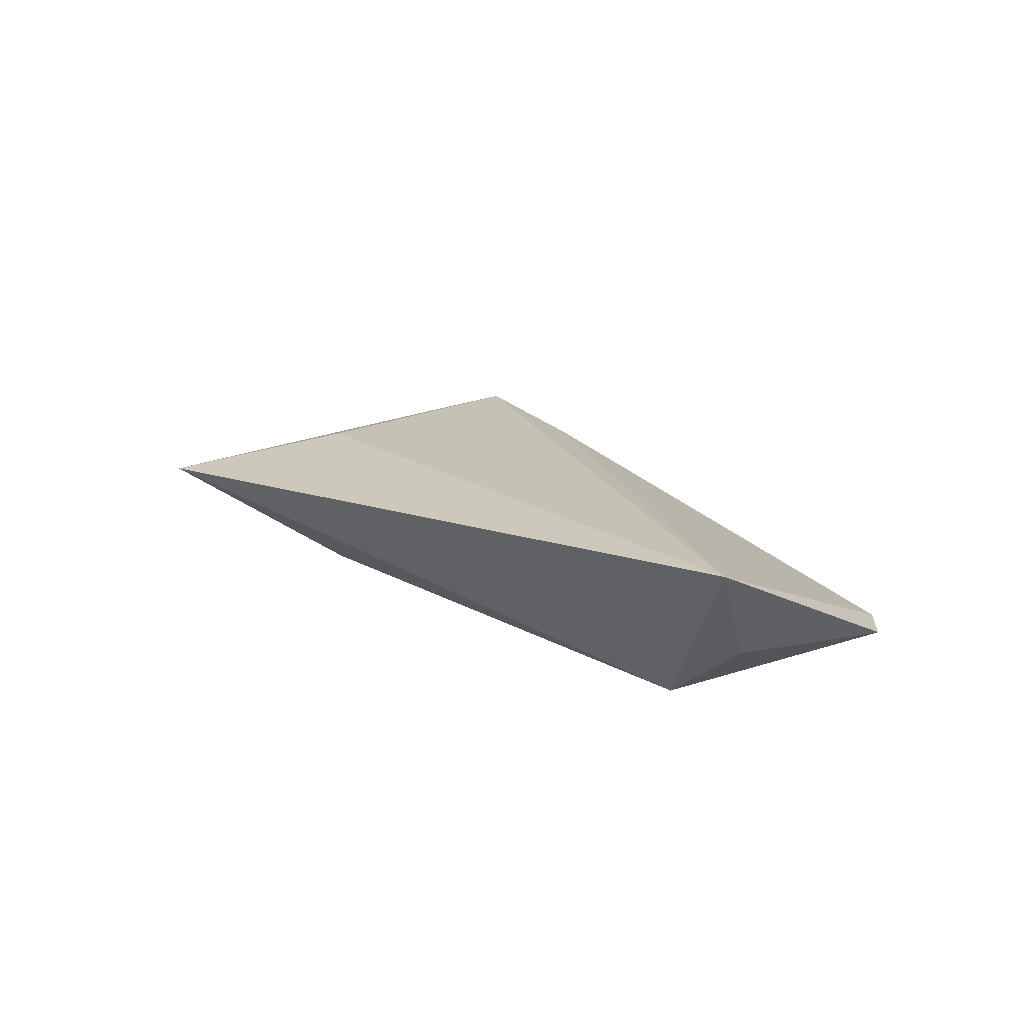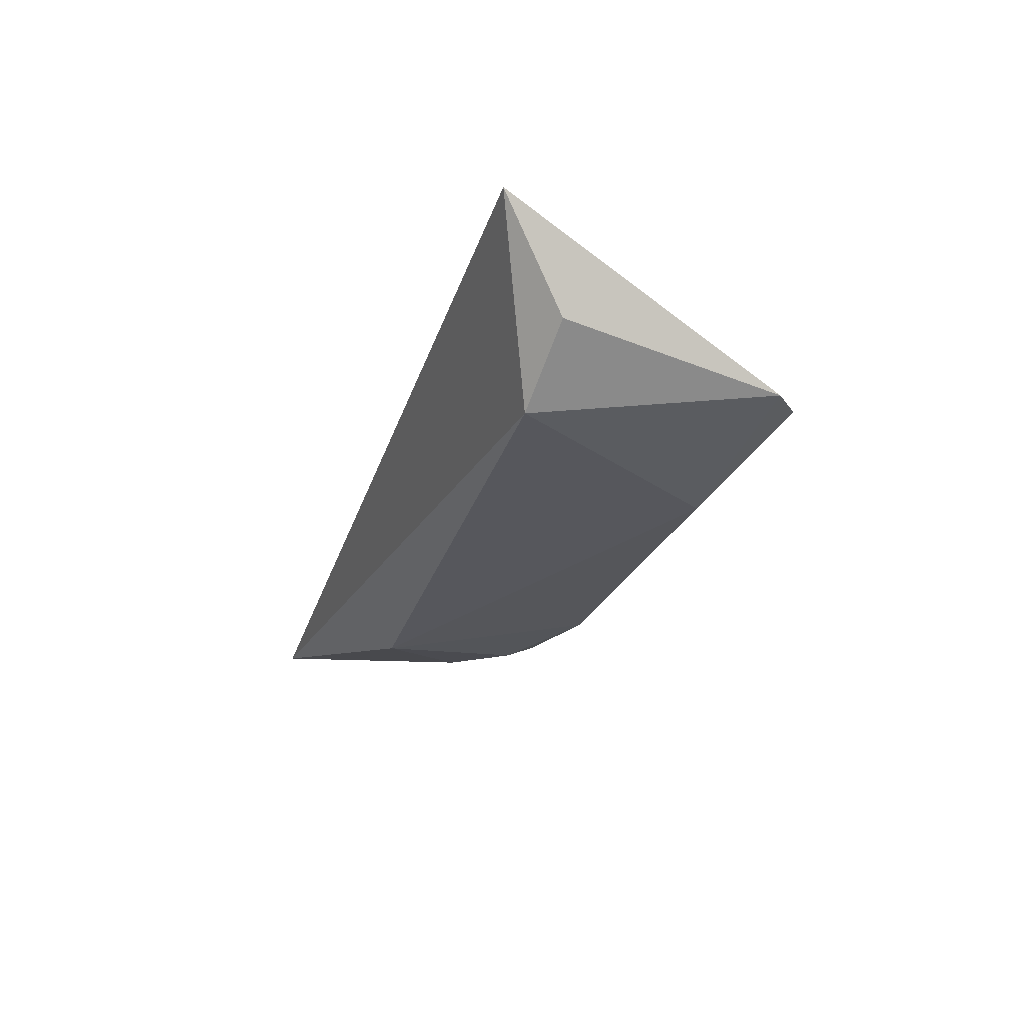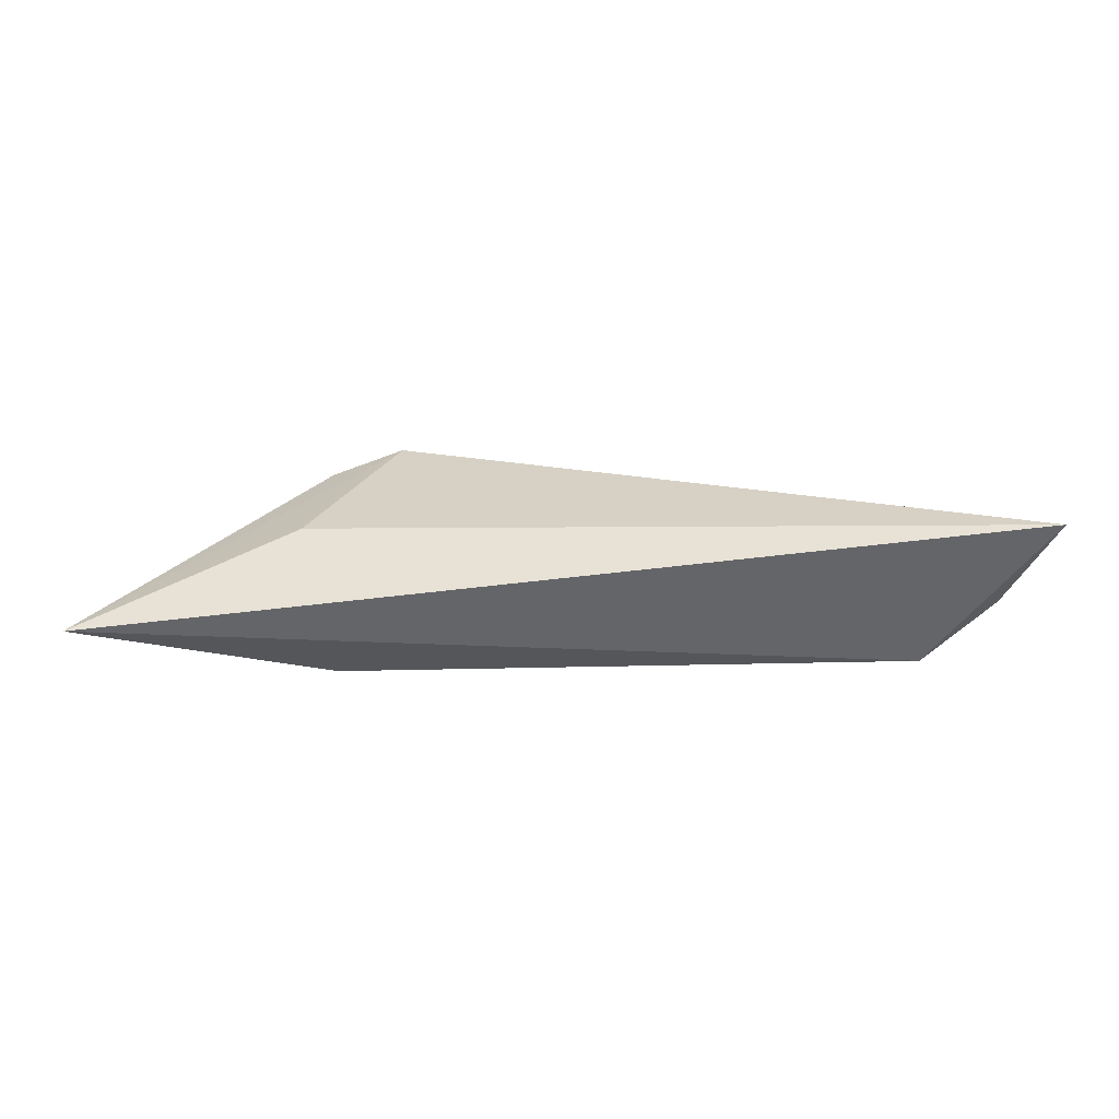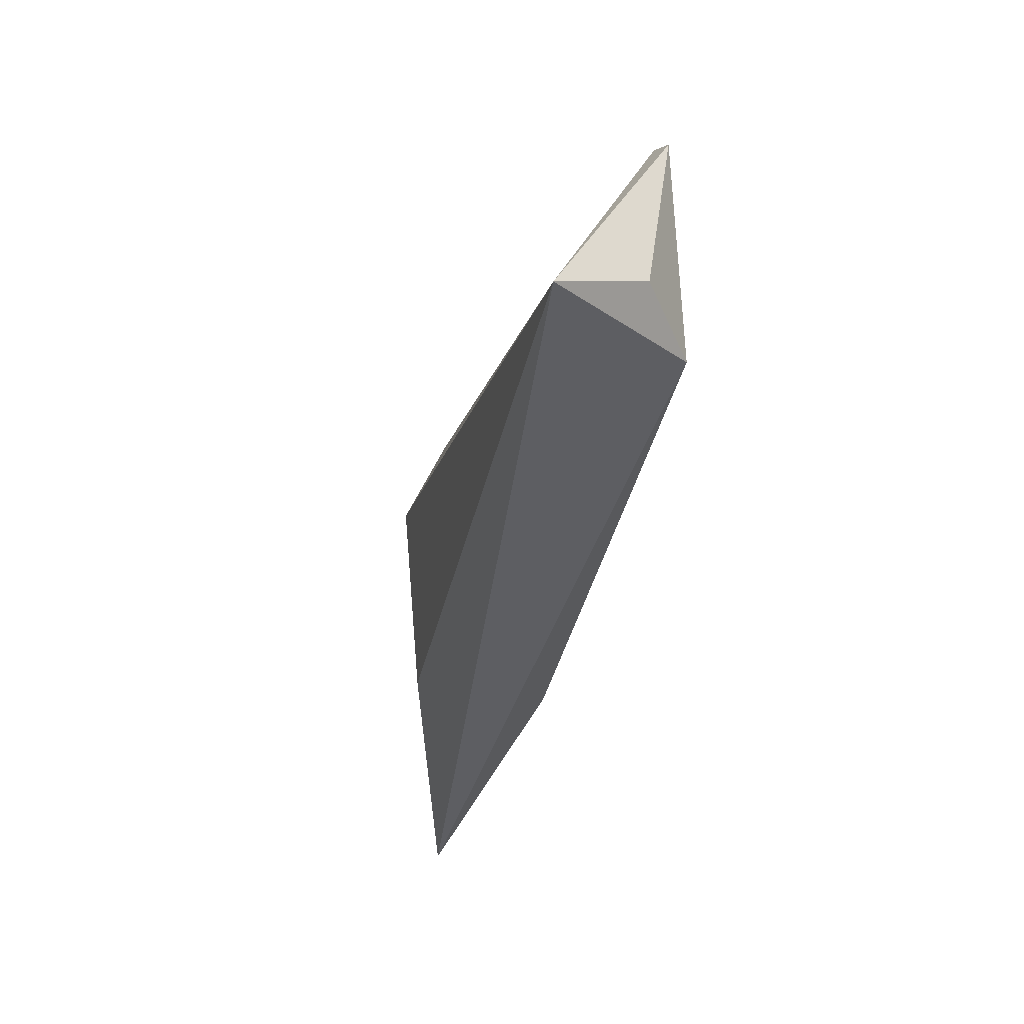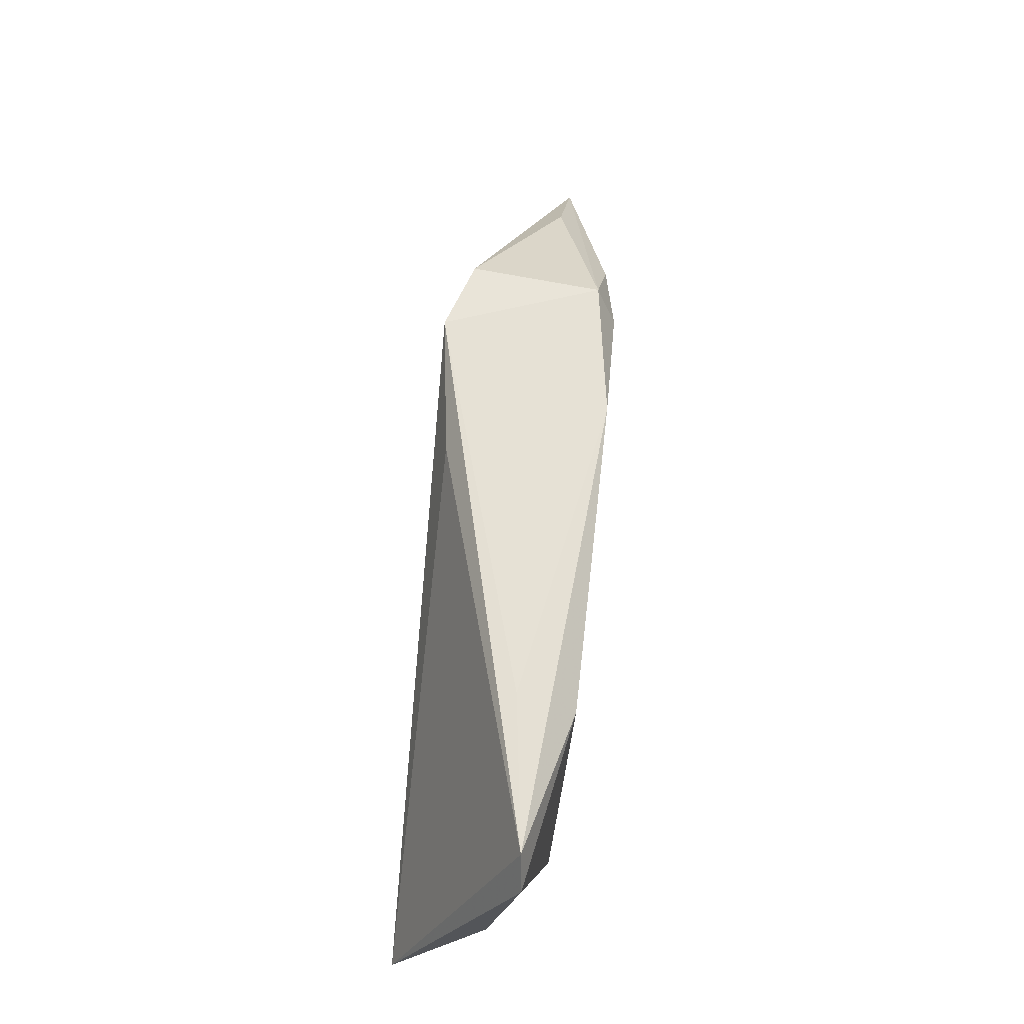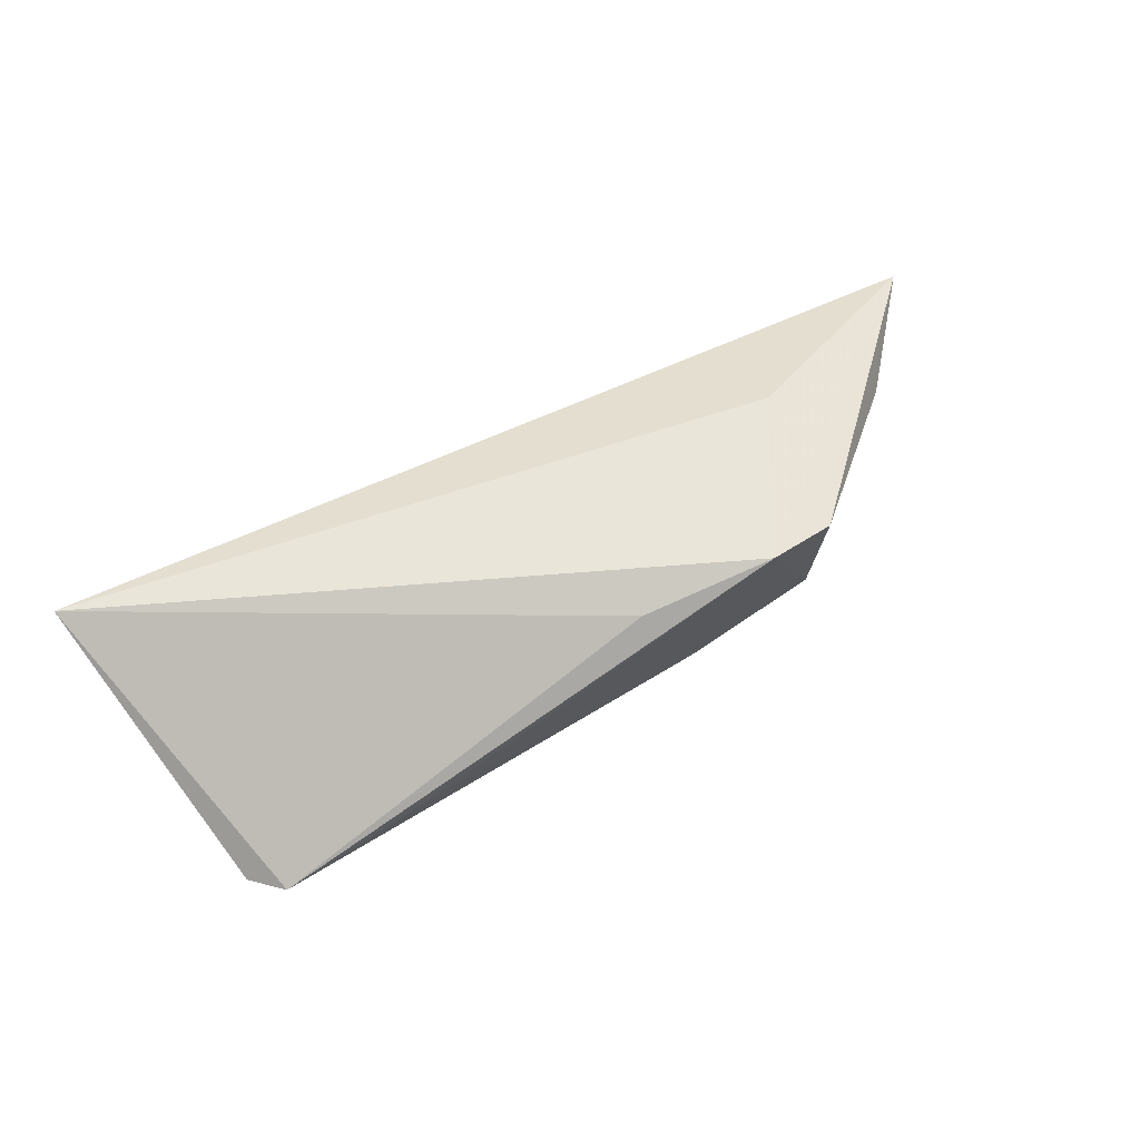
<metadata>
{"format":"obj","ext":"obj","renderer":"f3d","projection":"perspective","resolution":1024,"background":"white","views":[{"elev":16.2,"azim":50.3,"up":"+Z"},{"elev":-25.9,"azim":72.6,"up":"+Z"},{"elev":16.8,"azim":-1.8,"up":"+Z"},{"elev":-40.2,"azim":76.7,"up":"+Y"},{"elev":70.9,"azim":96.4,"up":"+Y"},{"elev":67.3,"azim":153.1,"up":"+Z"}]}
</metadata>
<code>
v 0.04064 0.01997 -0.004986
v -0.02428 0.01463 0.01167
v -0.02948 0.008599 -0.009254
v 0.03685 -0.01014 -0.008179
v 0.04427 0.01667 -0.005437
v 0.02321 0.0155 -0.009453
v -0.03128 -0.008017 -0.009453
v -0.01516 0.01437 -0.009453
v -0.03514 -0.005414 0.007234
v -0.06081 -0.01692 -0.001139
v 0.04599 -0.008846 -0.001377
v -0.03282 0.01306 0.008951
v -0.03171 0.01281 -0.006826
v 0.0224 0.0185 -0.002491
v -0.05019 -0.003374 -0.0006022
v -0.03893 0.002924 -0.007552
v 0.05086 -0.01692 0.01019
v -0.008077 0.01339 0.009536
f 17 10 4
f 10 7 4
f 9 10 17
f 17 2 9
f 9 2 10
f 17 1 18
f 18 2 17
f 1 2 18
f 17 4 11
f 6 4 7
f 16 7 10
f 10 13 16
f 10 2 12
f 2 13 12
f 14 2 1
f 5 6 1
f 4 6 5
f 5 11 4
f 5 1 17
f 17 11 5
f 15 13 10
f 10 12 15
f 15 12 13
f 8 13 2
f 2 14 8
f 8 14 1
f 1 6 8
f 8 6 7
f 3 16 13
f 13 8 3
f 7 16 3
f 3 8 7

</code>
